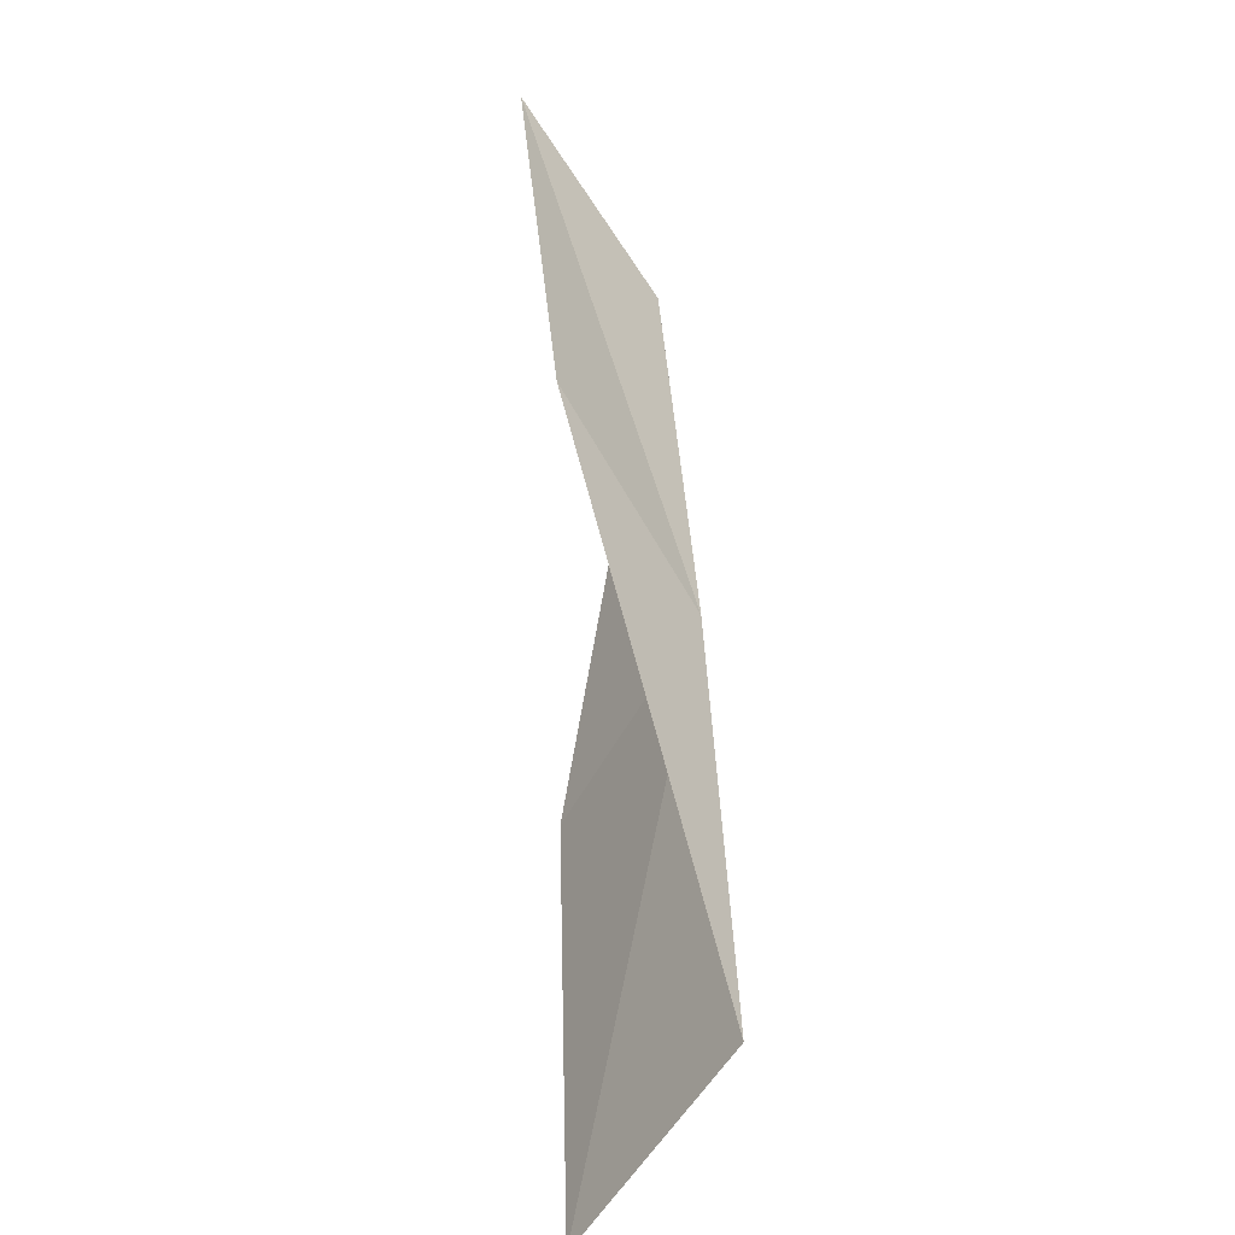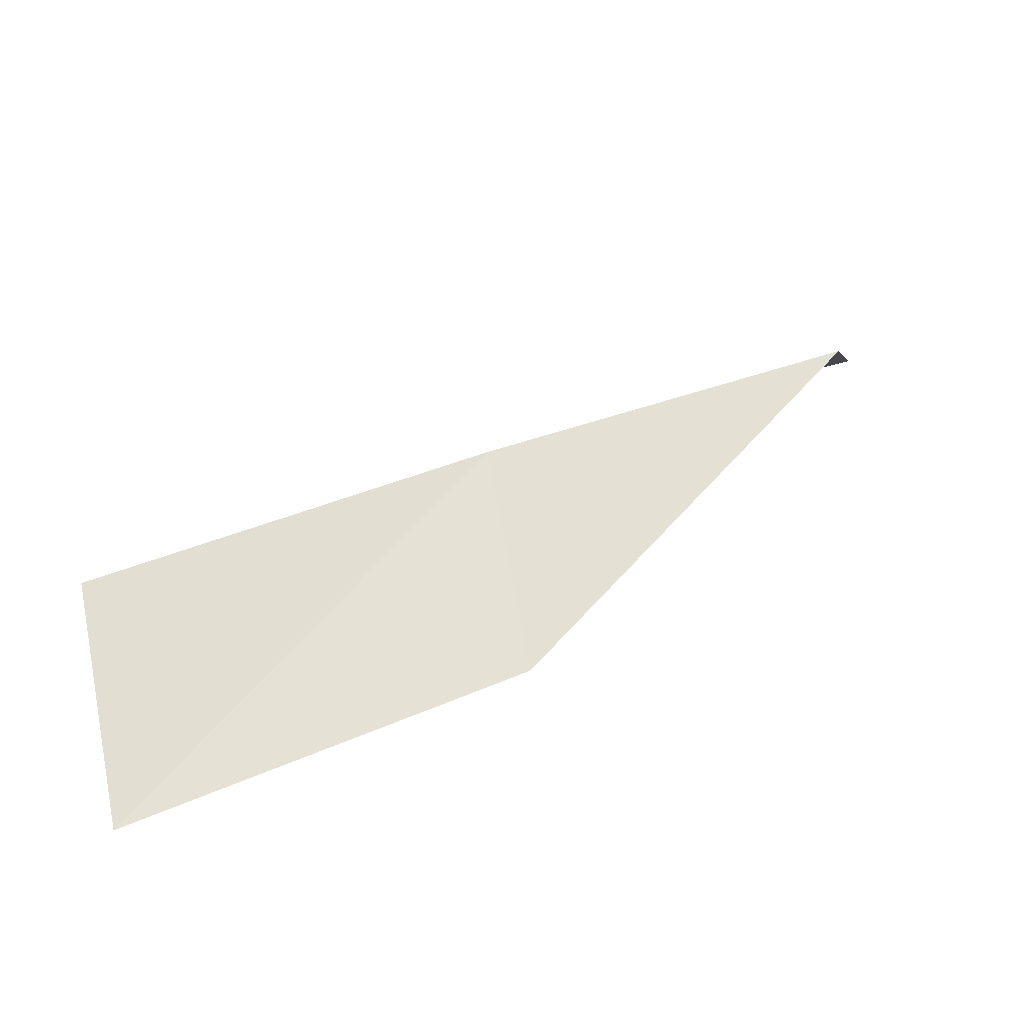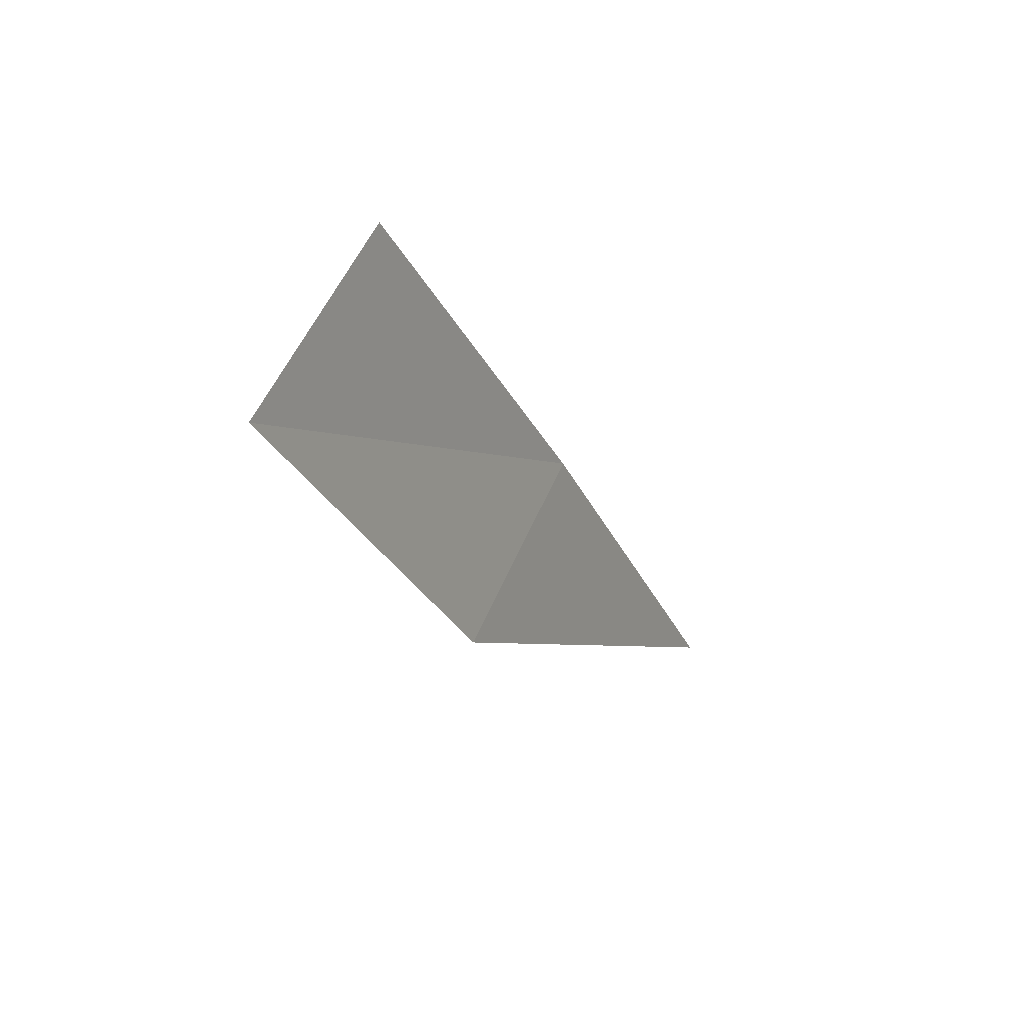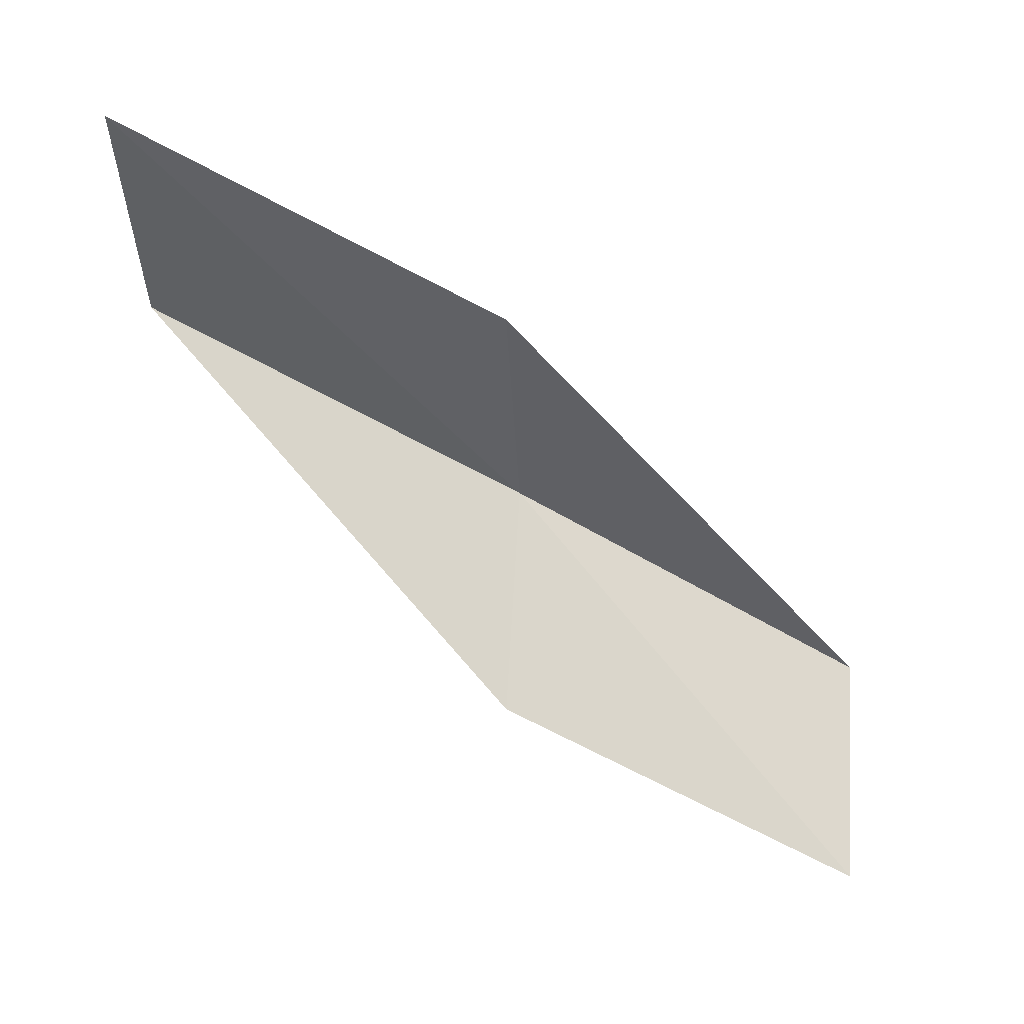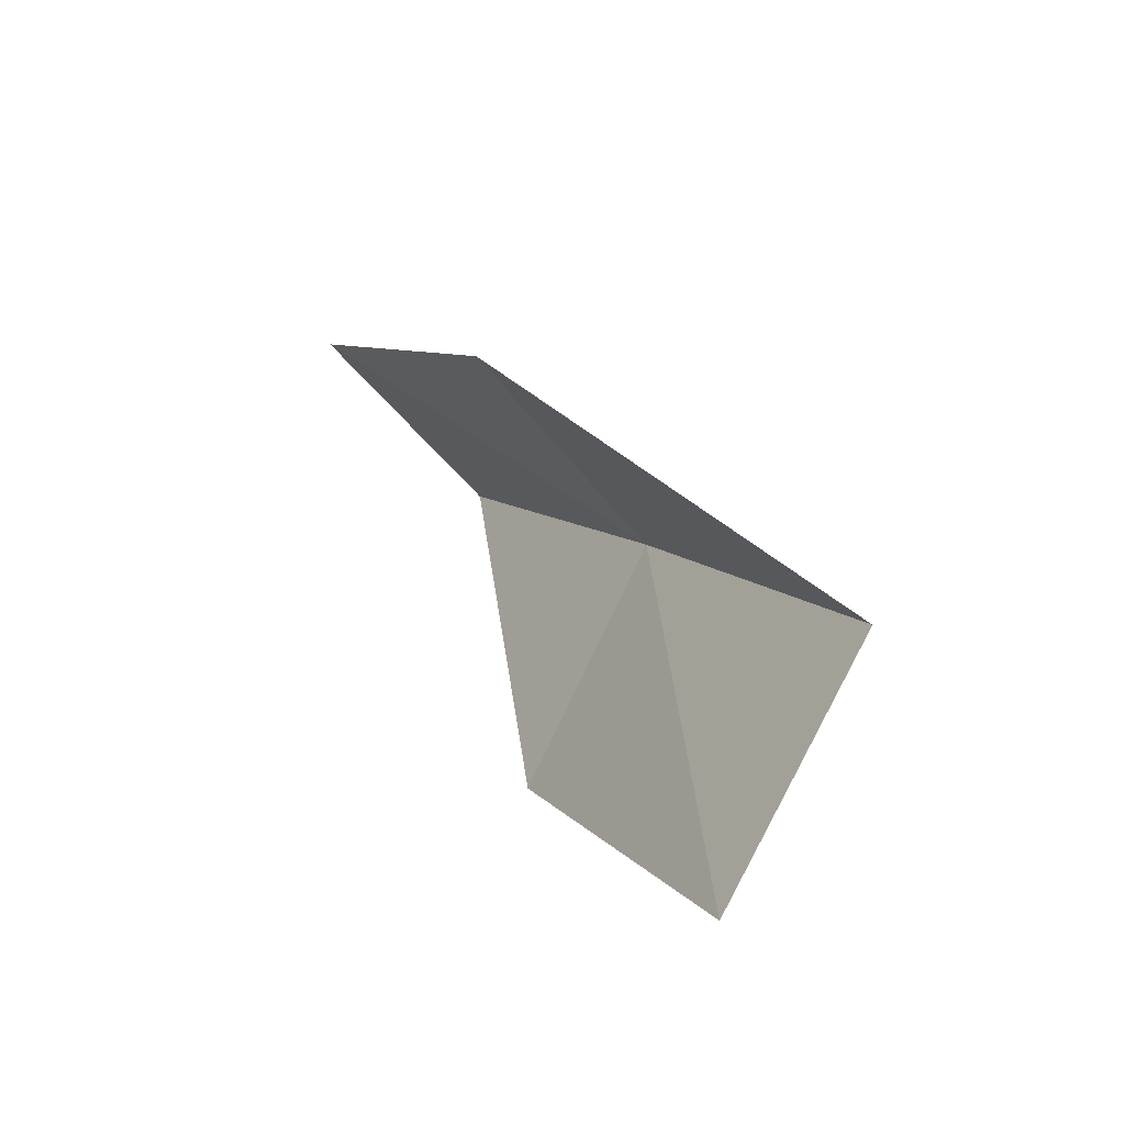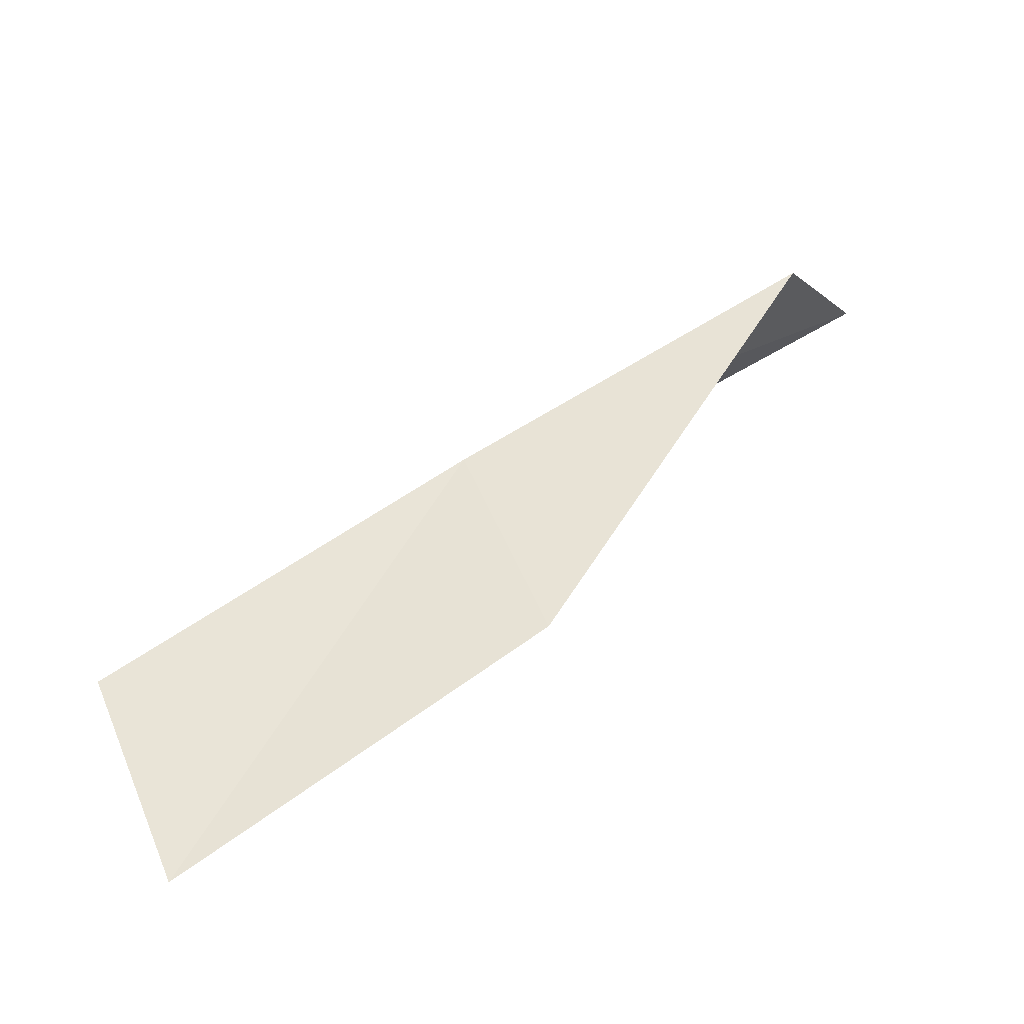
<metadata>
{"format":"obj","ext":"obj","renderer":"f3d","projection":"perspective","resolution":1024,"background":"white","views":[{"elev":16.9,"azim":15.6,"up":"+Y"},{"elev":-54.4,"azim":109.7,"up":"+Y"},{"elev":-61.8,"azim":44.9,"up":"+Y"},{"elev":9.8,"azim":-83.6,"up":"+Y"},{"elev":69.8,"azim":-6.8,"up":"+Z"},{"elev":-68.2,"azim":132.0,"up":"+Y"}]}
</metadata>
<code>
v 22.15 13.61 18
v 22.07 11.34 20
v 22.83 12.44 20
v 21.45 14.7 18
v 21.45 12.48 18
v 20.65 15.8 16
v 21.41 14.75 16
f 1 3 2
f 1 4 3
f 1 2 5
f 1 6 4
f 1 7 6
f 1 5 7

</code>
